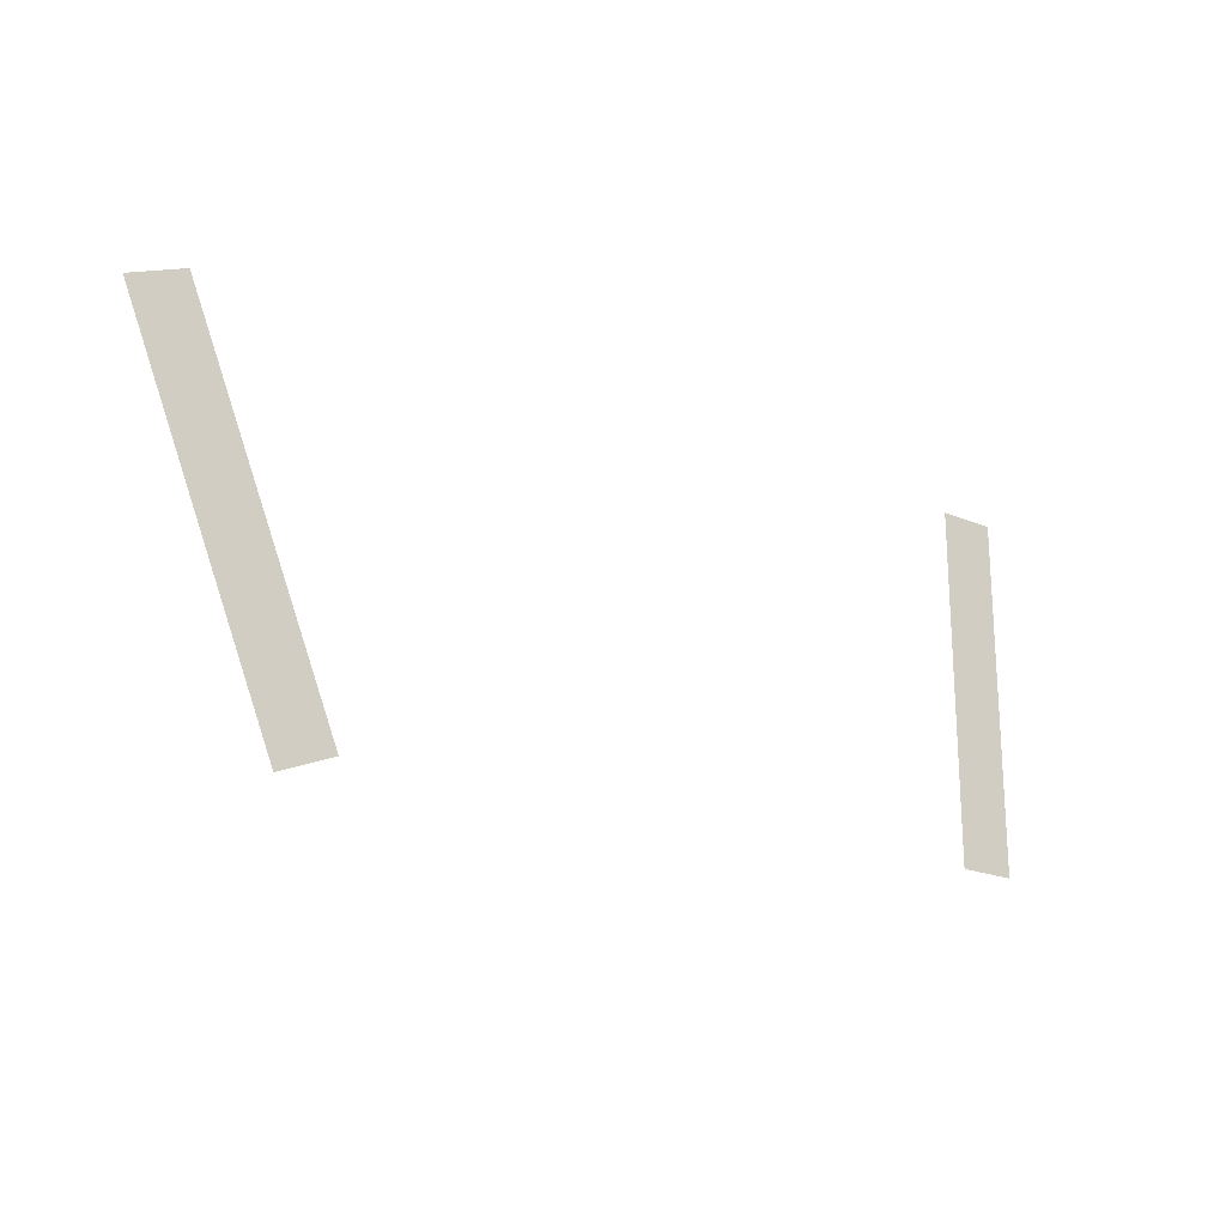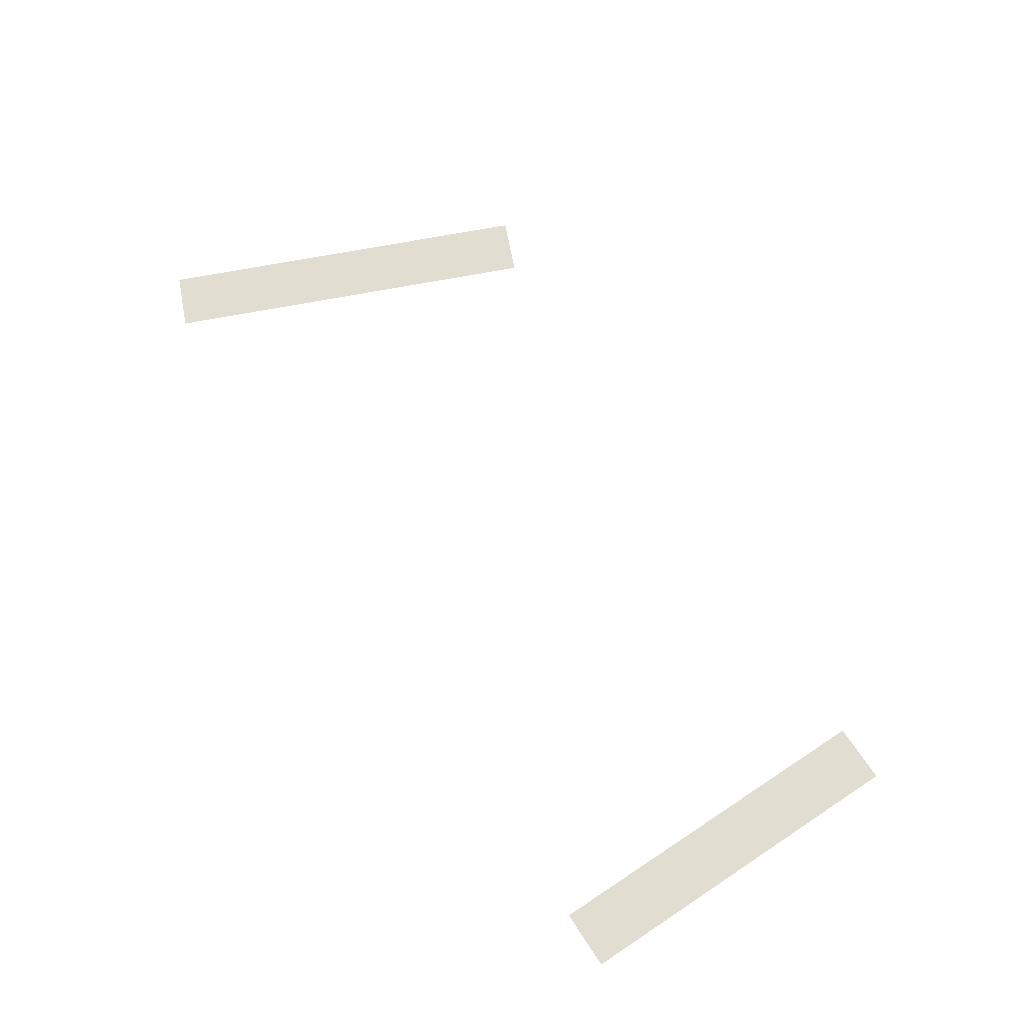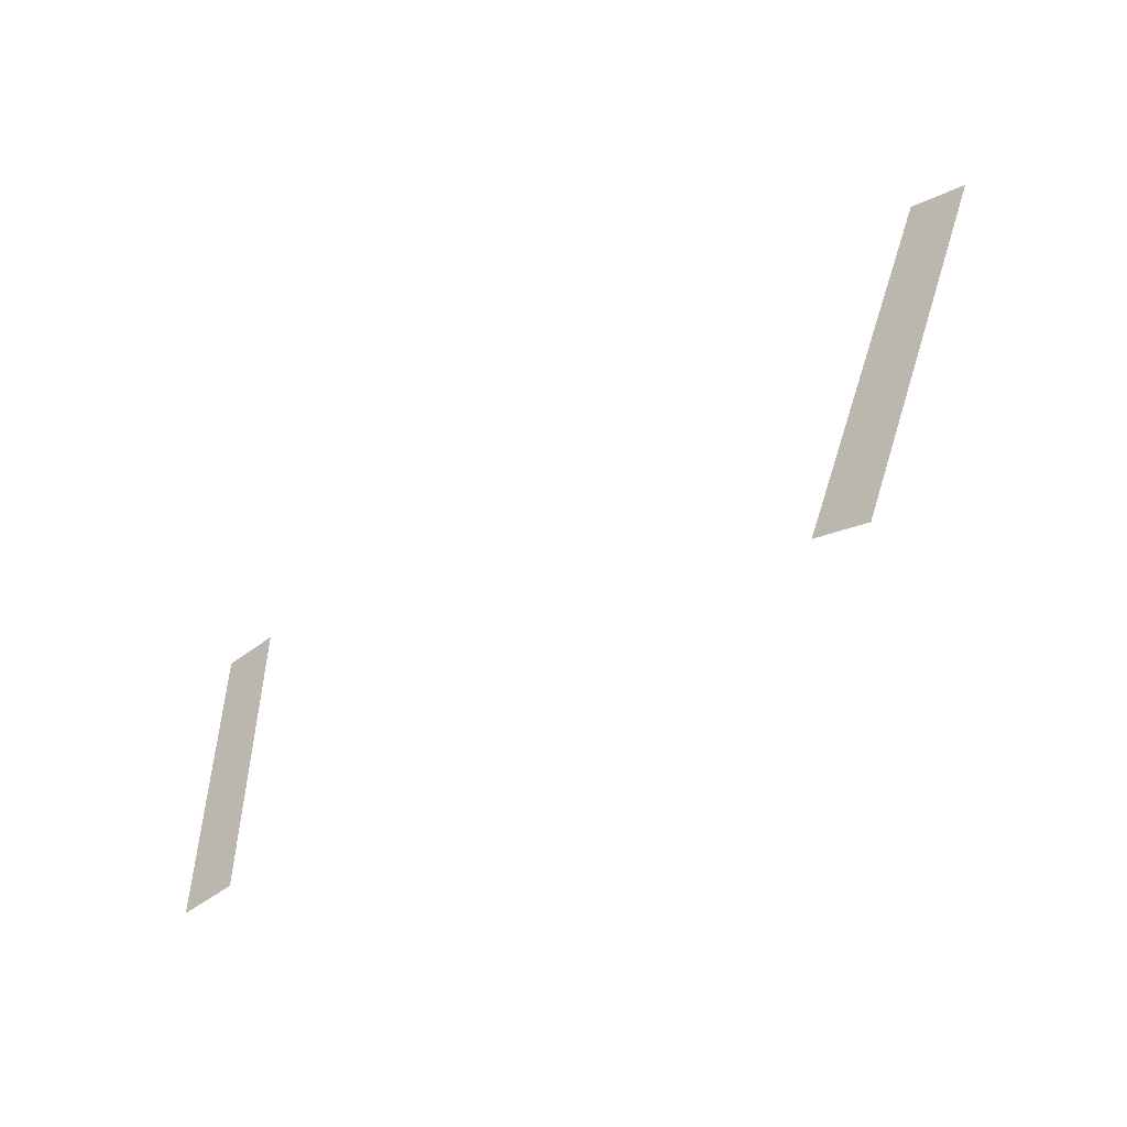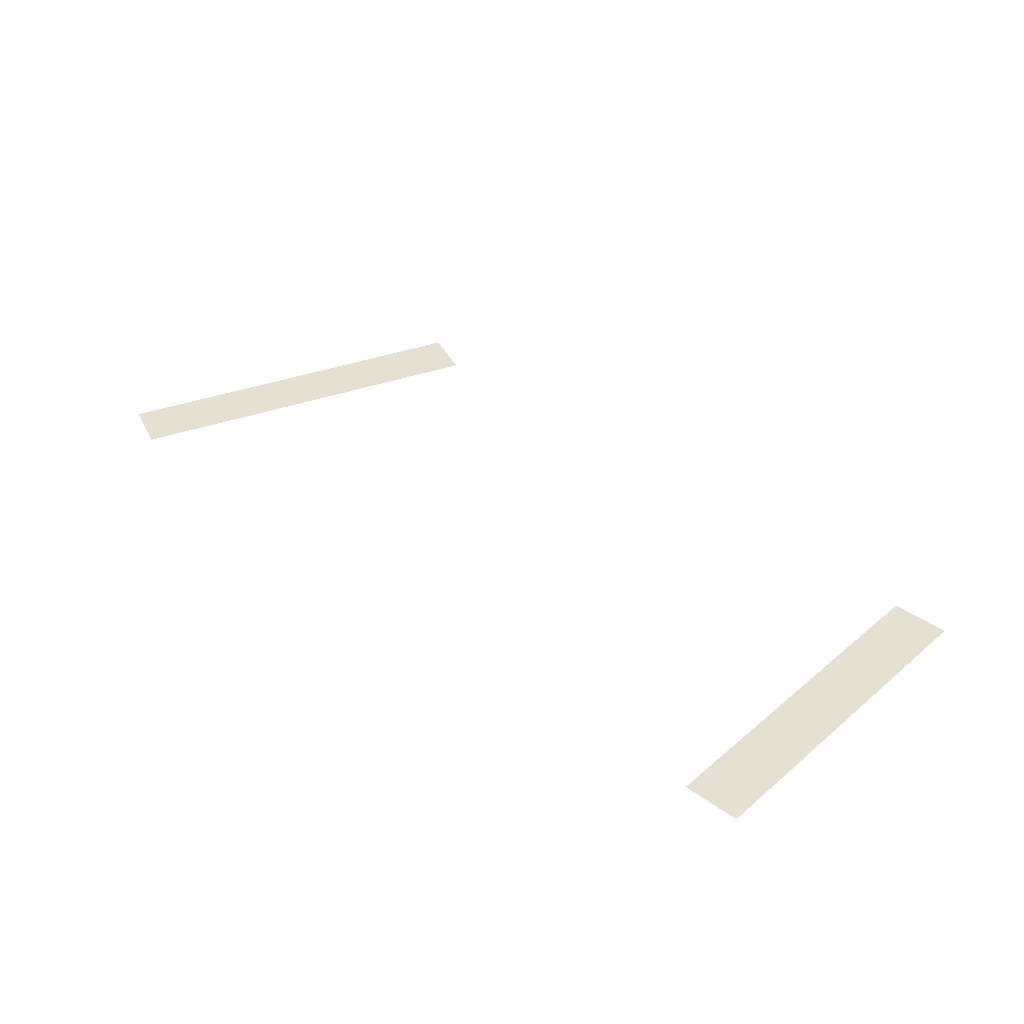
<metadata>
{"format":"obj","ext":"obj","renderer":"f3d","projection":"perspective","resolution":1024,"background":"white","views":[{"elev":-20.7,"azim":-37.4,"up":"+Z"},{"elev":68.7,"azim":56.6,"up":"+Y"},{"elev":-51.1,"azim":-140.2,"up":"+Z"},{"elev":37.6,"azim":43.0,"up":"+Y"}]}
</metadata>
<code>
v 330 9418 132
v 336 9418 132
v 336 9418 113.3
v 330 9418 113.3
v 330 9418 132
v 336 9418 113.3
v 247.2 9418 131.3
v 254.7 9418 113.3
v 248.2 9418 113.3
v 241.7 9418 129
v 247.2 9418 131.3
v 248.2 9418 113.3
v 330 9418 96
v 330 9418 113.3
v 336 9418 113.3
v 336 9418 96
v 330 9418 96
v 336 9418 113.3
v 262.5 9418 94.3
v 257 9418 92
v 248.2 9418 113.3
v 254.7 9418 113.3
v 262.5 9418 94.3
v 248.2 9418 113.3
f 1 2 3
f 4 5 6
f 7 8 9
f 10 11 12
f 13 14 15
f 16 17 18
f 19 20 21
f 22 23 24

</code>
